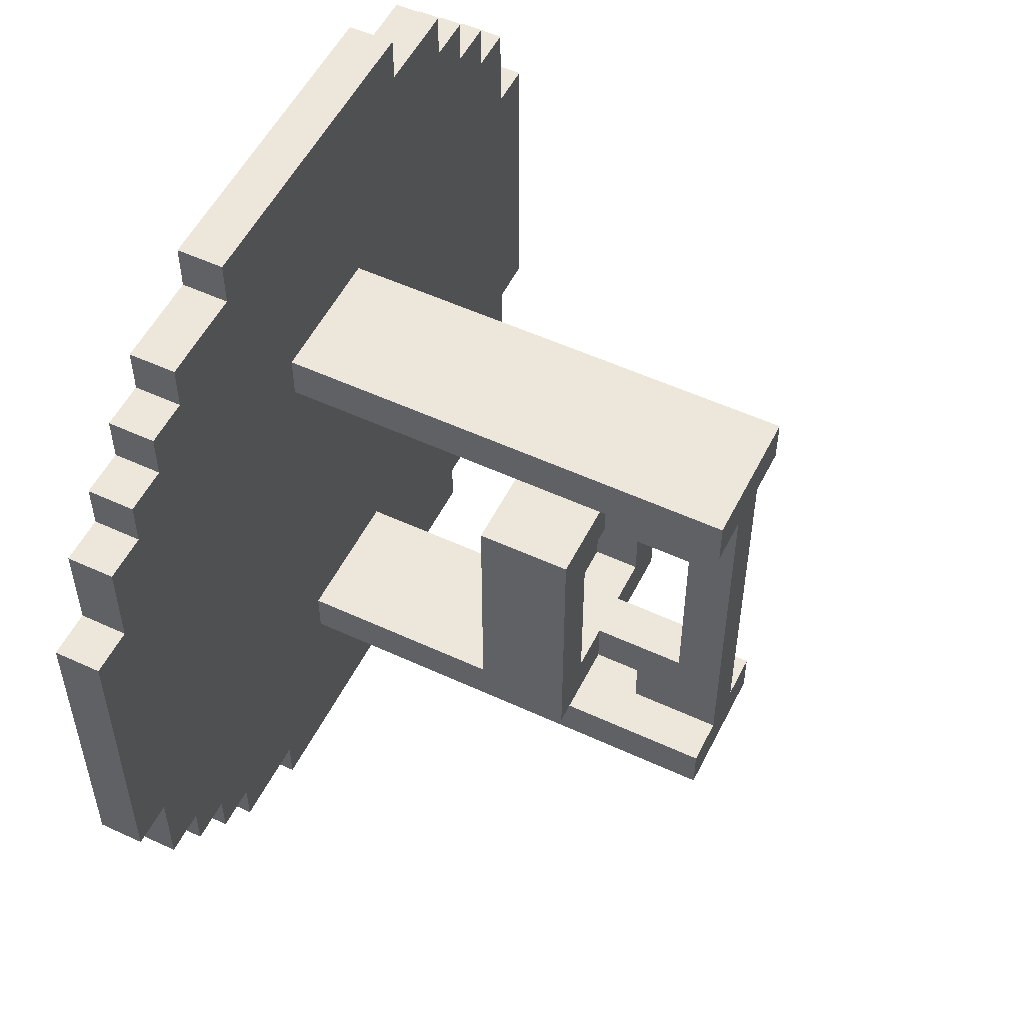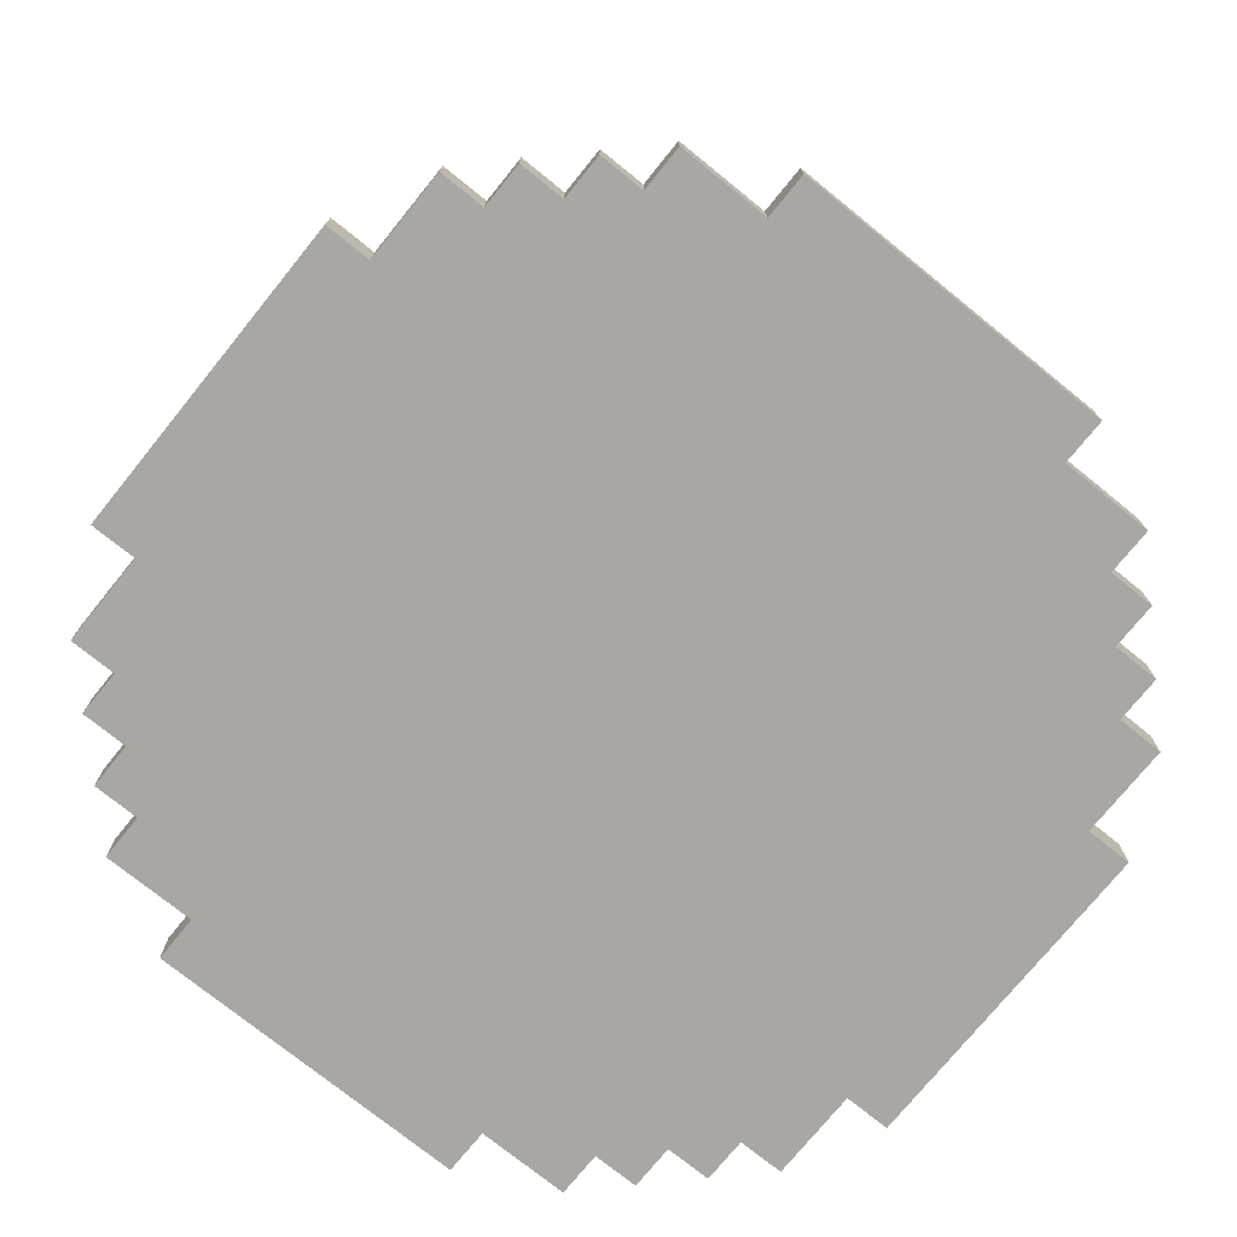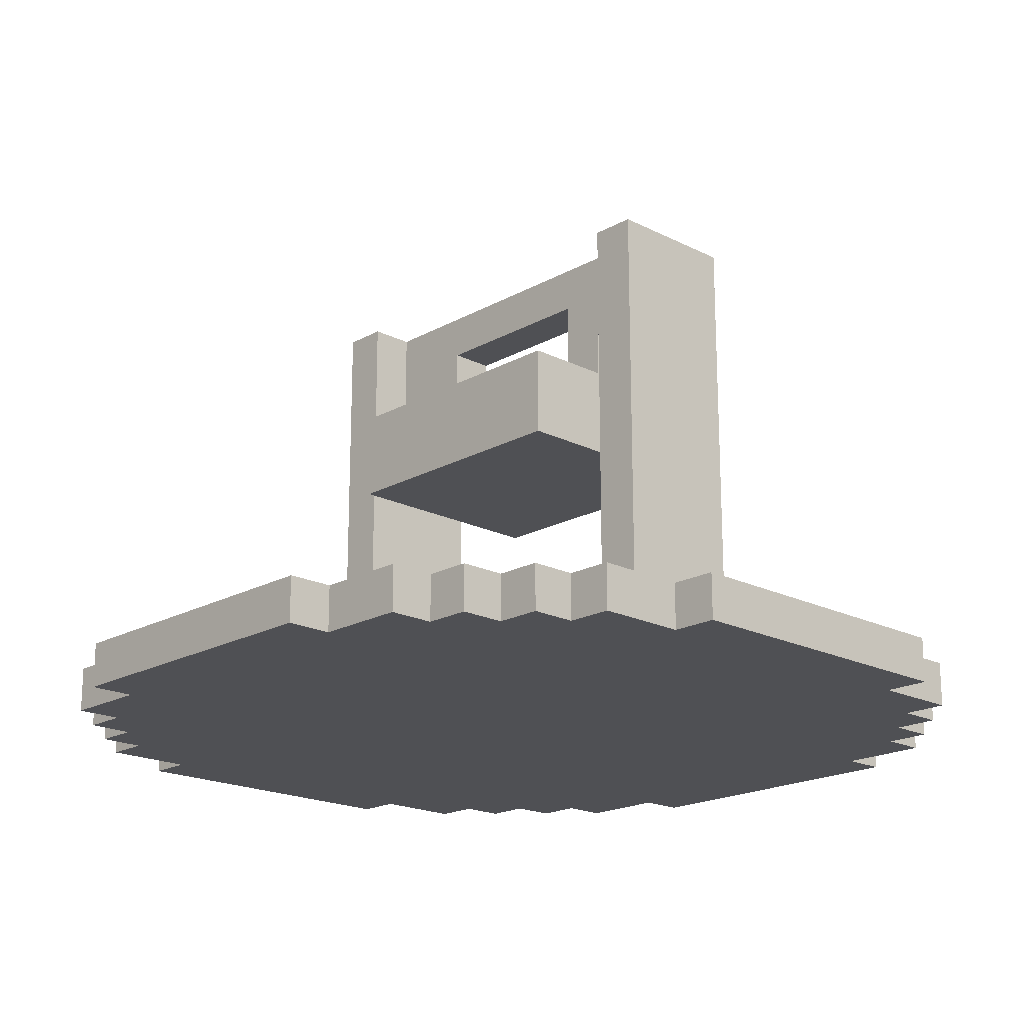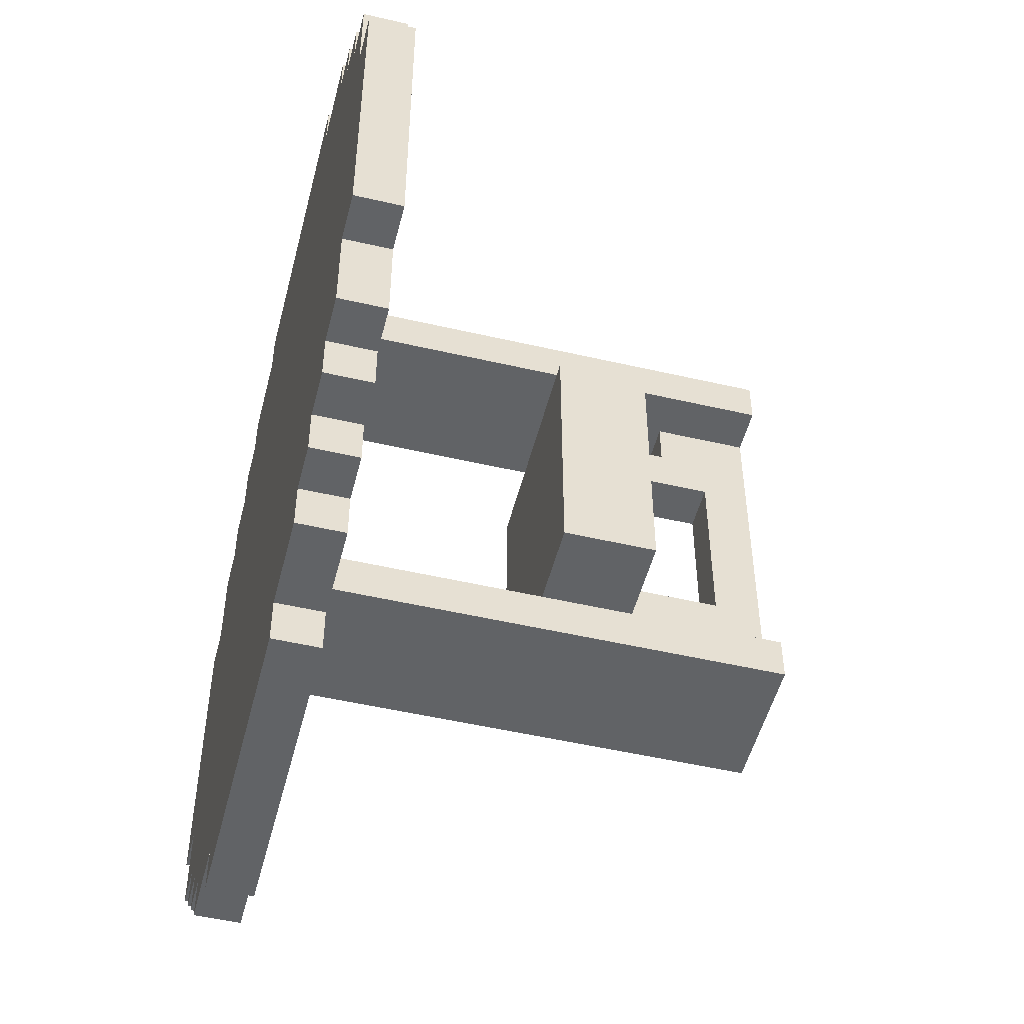
<metadata>
{"format":"obj","ext":"obj","renderer":"f3d","projection":"perspective","resolution":1024,"background":"white","views":[{"elev":53.6,"azim":116.3,"up":"+Z"},{"elev":-74.8,"azim":141.0,"up":"+Y"},{"elev":-19.1,"azim":136.4,"up":"+Y"},{"elev":-50.8,"azim":75.8,"up":"+Z"}]}
</metadata>
<code>
o Caldera
v -39.6 1.4 38.8
v -39.6 1.4 38.1
v -39.6 1.5 38.8
v -39.6 1.5 38.1
v -39.5 1.4 39
v -39.5 1.4 38.8
v -39.5 1.4 38.1
v -39.5 1.4 37.9
v -39.5 1.5 39
v -39.5 1.5 38.8
v -39.5 1.5 38.1
v -39.5 1.5 37.9
v -39.4 1.4 39.1
v -39.4 1.4 39
v -39.4 1.4 37.9
v -39.4 1.4 37.8
v -39.4 1.5 39.1
v -39.4 1.5 39
v -39.4 1.5 37.9
v -39.4 1.5 37.8
v -39.3 1.4 39.2
v -39.3 1.4 39.1
v -39.3 1.4 37.8
v -39.3 1.4 37.7
v -39.3 1.5 39.2
v -39.3 1.5 39.1
v -39.3 1.5 37.8
v -39.3 1.5 37.7
v -39.2 1.4 39.3
v -39.2 1.4 39.2
v -39.2 1.4 37.7
v -39.2 1.4 37.6
v -39.2 1.5 39.3
v -39.2 1.5 39.2
v -39.2 1.5 37.7
v -39.2 1.5 37.6
v -39 1.4 39.4
v -39 1.4 39.3
v -39 1.4 37.6
v -39 1.4 37.5
v -39 1.5 39.4
v -39 1.5 39.3
v -39 1.5 37.6
v -39 1.5 37.5
v -38.9 2 38.7
v -38.9 2 38.1
v -38.9 2.2 38.7
v -38.9 2.2 38.1
v -38.8 1.5 38.9
v -38.8 1.5 38.8
v -38.8 1.5 38
v -38.8 1.5 37.9
v -38.8 2.5 38.9
v -38.8 2.5 38.8
v -38.8 2.5 38
v -38.8 2.5 37.9
v -38.7 2.2 38.7
v -38.7 2.2 38.6
v -38.7 2.2 38.2
v -38.7 2.2 38.1
v -38.7 2.3 38.8
v -38.7 2.3 38.7
v -38.7 2.3 38.1
v -38.7 2.3 38
v -38.7 2.4 38.7
v -38.7 2.4 38.6
v -38.7 2.4 38.2
v -38.7 2.4 38.1
v -38.7 2.5 38.8
v -38.7 2.5 38
v -38.5 2.1 38.6
v -38.5 2.1 38.2
v -38.5 2.2 38.6
v -38.5 2.2 38.2
v -38.8 2.1 38.6
v -38.8 2.1 38.3
v -38.8 2.1 38.2
v -38.8 2.2 38.6
v -38.8 2.2 38.2
v -38.6 2.2 38.7
v -38.6 2.2 38.6
v -38.6 2.2 38.2
v -38.6 2.2 38.1
v -38.6 2.3 38.8
v -38.6 2.3 38.7
v -38.6 2.3 38.1
v -38.6 2.3 38
v -38.6 2.4 38.7
v -38.6 2.4 38.6
v -38.6 2.4 38.2
v -38.6 2.4 38.1
v -38.6 2.5 38.8
v -38.6 2.5 38
v -38.5 1.5 38.9
v -38.5 1.5 38.8
v -38.5 1.5 38
v -38.5 1.5 37.9
v -38.5 2.5 38.9
v -38.5 2.5 38.8
v -38.5 2.5 38
v -38.5 2.5 37.9
v -38.4 2 38.7
v -38.4 2 38.1
v -38.4 2.2 38.7
v -38.4 2.2 38.1
v -38.3 1.4 39.4
v -38.3 1.4 39.3
v -38.3 1.4 37.6
v -38.3 1.4 37.5
v -38.3 1.5 39.4
v -38.3 1.5 39.3
v -38.3 1.5 37.6
v -38.3 1.5 37.5
v -38.1 1.4 39.3
v -38.1 1.4 39.2
v -38.1 1.4 37.7
v -38.1 1.4 37.6
v -38.1 1.5 39.3
v -38.1 1.5 39.2
v -38.1 1.5 37.7
v -38.1 1.5 37.6
v -38 1.4 39.2
v -38 1.4 39.1
v -38 1.4 37.8
v -38 1.4 37.7
v -38 1.5 39.2
v -38 1.5 39.1
v -38 1.5 37.8
v -38 1.5 37.7
v -37.9 1.4 39.1
v -37.9 1.4 39
v -37.9 1.4 37.9
v -37.9 1.4 37.8
v -37.9 1.5 39.1
v -37.9 1.5 39
v -37.9 1.5 37.9
v -37.9 1.5 37.8
v -37.8 1.4 39
v -37.8 1.4 38.8
v -37.8 1.4 38.1
v -37.8 1.4 37.9
v -37.8 1.5 39
v -37.8 1.5 38.8
v -37.8 1.5 38.1
v -37.8 1.5 37.9
v -37.7 1.4 38.8
v -37.7 1.4 38.1
v -37.7 1.5 38.8
v -37.7 1.5 38.1
v -39 1.4 39.4
v -39 1.5 39.4
v -38.3 1.4 39.4
v -38.3 1.5 39.4
v -39.2 1.4 39.3
v -39.2 1.5 39.3
v -39 1.4 39.3
v -39 1.5 39.3
v -38.3 1.4 39.3
v -38.3 1.5 39.3
v -38.1 1.4 39.3
v -38.1 1.5 39.3
v -39.3 1.4 39.2
v -39.3 1.5 39.2
v -39.2 1.4 39.2
v -39.2 1.5 39.2
v -38.1 1.4 39.2
v -38.1 1.5 39.2
v -38 1.4 39.2
v -38 1.5 39.2
v -39.4 1.4 39.1
v -39.4 1.5 39.1
v -39.3 1.4 39.1
v -39.3 1.5 39.1
v -38 1.4 39.1
v -38 1.5 39.1
v -37.9 1.4 39.1
v -37.9 1.5 39.1
v -39.5 1.4 39
v -39.5 1.5 39
v -39.4 1.4 39
v -39.4 1.5 39
v -37.9 1.4 39
v -37.9 1.5 39
v -37.8 1.4 39
v -37.8 1.5 39
v -38.8 1.5 38.9
v -38.8 2.5 38.9
v -38.7 2.3 38.9
v -38.7 2.4 38.9
v -38.6 2.3 38.9
v -38.6 2.4 38.9
v -38.5 1.5 38.9
v -38.5 2.5 38.9
v -39.6 1.4 38.8
v -39.6 1.5 38.8
v -39.5 1.4 38.8
v -39.5 1.5 38.8
v -37.8 1.4 38.8
v -37.8 1.5 38.8
v -37.7 1.4 38.8
v -37.7 1.5 38.8
v -38.9 2 38.7
v -38.9 2.2 38.7
v -38.7 2.2 38.7
v -38.7 2.3 38.7
v -38.6 2.2 38.7
v -38.6 2.3 38.7
v -38.4 2 38.7
v -38.4 2.2 38.7
v -38.8 2.1 38.2
v -38.8 2.2 38.2
v -38.7 2.1 38.2
v -38.7 2.2 38.2
v -38.7 2.4 38.2
v -38.6 2.2 38.2
v -38.6 2.4 38.2
v -38.5 2.1 38.2
v -38.5 2.2 38.2
v -38.8 1.5 38
v -38.8 2.5 38
v -38.7 2.3 38
v -38.7 2.5 38
v -38.6 2.3 38
v -38.6 2.5 38
v -38.5 1.5 38
v -38.5 2.5 38
v -38.8 1.5 38.8
v -38.8 2.5 38.8
v -38.7 2.3 38.8
v -38.7 2.5 38.8
v -38.6 2.3 38.8
v -38.6 2.5 38.8
v -38.5 1.5 38.8
v -38.5 2.5 38.8
v -38.8 2.1 38.6
v -38.8 2.2 38.6
v -38.7 2.2 38.6
v -38.7 2.4 38.6
v -38.6 2.2 38.6
v -38.6 2.4 38.6
v -38.5 2.1 38.6
v -38.5 2.2 38.6
v -39.6 1.4 38.1
v -39.6 1.5 38.1
v -39.5 1.4 38.1
v -39.5 1.5 38.1
v -38.9 2 38.1
v -38.9 2.2 38.1
v -38.7 2.2 38.1
v -38.7 2.3 38.1
v -38.6 2.2 38.1
v -38.6 2.3 38.1
v -38.4 2 38.1
v -38.4 2.2 38.1
v -37.8 1.4 38.1
v -37.8 1.5 38.1
v -37.7 1.4 38.1
v -37.7 1.5 38.1
v -39.5 1.4 37.9
v -39.5 1.5 37.9
v -39.4 1.4 37.9
v -39.4 1.5 37.9
v -38.8 1.5 37.9
v -38.8 2.5 37.9
v -38.7 2.3 37.9
v -38.7 2.4 37.9
v -38.6 2.3 37.9
v -38.6 2.4 37.9
v -38.5 1.5 37.9
v -38.5 2.5 37.9
v -37.9 1.4 37.9
v -37.9 1.5 37.9
v -37.8 1.4 37.9
v -37.8 1.5 37.9
v -39.4 1.4 37.8
v -39.4 1.5 37.8
v -39.3 1.4 37.8
v -39.3 1.5 37.8
v -38 1.4 37.8
v -38 1.5 37.8
v -37.9 1.4 37.8
v -37.9 1.5 37.8
v -39.3 1.4 37.7
v -39.3 1.5 37.7
v -39.2 1.4 37.7
v -39.2 1.5 37.7
v -38.1 1.4 37.7
v -38.1 1.5 37.7
v -38 1.4 37.7
v -38 1.5 37.7
v -39.2 1.4 37.6
v -39.2 1.5 37.6
v -39 1.4 37.6
v -39 1.5 37.6
v -38.3 1.4 37.6
v -38.3 1.5 37.6
v -38.1 1.4 37.6
v -38.1 1.5 37.6
v -39 1.4 37.5
v -39 1.5 37.5
v -38.3 1.4 37.5
v -38.3 1.5 37.5
v -39 1.4 39.4
v -38.3 1.4 39.4
v -39.2 1.4 39.3
v -39 1.4 39.3
v -38.3 1.4 39.3
v -38.1 1.4 39.3
v -39.3 1.4 39.2
v -39.2 1.4 39.2
v -38.1 1.4 39.2
v -38 1.4 39.2
v -39.4 1.4 39.1
v -39.3 1.4 39.1
v -38 1.4 39.1
v -37.9 1.4 39.1
v -39.5 1.4 39
v -39.4 1.4 39
v -37.9 1.4 39
v -37.8 1.4 39
v -38.6 1.4 38.9
v -38.5 1.4 38.9
v -39.6 1.4 38.8
v -39.5 1.4 38.8
v -38.6 1.4 38.8
v -38.5 1.4 38.8
v -37.8 1.4 38.8
v -37.7 1.4 38.8
v -39.6 1.4 38.1
v -39.5 1.4 38.1
v -37.8 1.4 38.1
v -37.7 1.4 38.1
v -38.8 1.4 38
v -38.5 1.4 38
v -39.5 1.4 37.9
v -39.4 1.4 37.9
v -38.8 1.4 37.9
v -38.5 1.4 37.9
v -37.9 1.4 37.9
v -37.8 1.4 37.9
v -39.4 1.4 37.8
v -39.3 1.4 37.8
v -38 1.4 37.8
v -37.9 1.4 37.8
v -39.3 1.4 37.7
v -39.2 1.4 37.7
v -38.1 1.4 37.7
v -38 1.4 37.7
v -39.2 1.4 37.6
v -39 1.4 37.6
v -38.3 1.4 37.6
v -38.1 1.4 37.6
v -39 1.4 37.5
v -38.3 1.4 37.5
v -38.9 2 38.7
v -38.4 2 38.7
v -38.8 2 38.6
v -38.5 2 38.6
v -38.7 2 38.5
v -38.6 2 38.5
v -38.7 2 38.4
v -38.6 2 38.4
v -38.8 2 38.3
v -38.7 2 38.3
v -38.8 2 38.2
v -38.7 2 38.2
v -38.5 2 38.2
v -38.9 2 38.1
v -38.4 2 38.1
v -38.7 2.3 38.8
v -38.6 2.3 38.8
v -38.7 2.3 38.7
v -38.6 2.3 38.7
v -38.7 2.3 38.1
v -38.6 2.3 38.1
v -38.7 2.3 38
v -38.6 2.3 38
v -38.7 2.4 38.6
v -38.6 2.4 38.6
v -38.7 2.4 38.2
v -38.6 2.4 38.2
v -39 1.5 39.4
v -38.3 1.5 39.4
v -39.2 1.5 39.3
v -39 1.5 39.3
v -38.3 1.5 39.3
v -38.1 1.5 39.3
v -39.3 1.5 39.2
v -39.2 1.5 39.2
v -38.1 1.5 39.2
v -38 1.5 39.2
v -39.4 1.5 39.1
v -39.3 1.5 39.1
v -38 1.5 39.1
v -37.9 1.5 39.1
v -39.5 1.5 39
v -39.4 1.5 39
v -37.9 1.5 39
v -37.8 1.5 39
v -38.8 1.5 38.9
v -38.5 1.5 38.9
v -39.6 1.5 38.8
v -39.5 1.5 38.8
v -38.8 1.5 38.8
v -38.5 1.5 38.8
v -37.8 1.5 38.8
v -37.7 1.5 38.8
v -39.6 1.5 38.1
v -39.5 1.5 38.1
v -37.8 1.5 38.1
v -37.7 1.5 38.1
v -38.8 1.5 38
v -38.5 1.5 38
v -39.5 1.5 37.9
v -39.4 1.5 37.9
v -38.8 1.5 37.9
v -38.5 1.5 37.9
v -37.9 1.5 37.9
v -37.8 1.5 37.9
v -39.4 1.5 37.8
v -39.3 1.5 37.8
v -38 1.5 37.8
v -37.9 1.5 37.8
v -39.3 1.5 37.7
v -39.2 1.5 37.7
v -38.1 1.5 37.7
v -38 1.5 37.7
v -39.2 1.5 37.6
v -39 1.5 37.6
v -38.3 1.5 37.6
v -38.1 1.5 37.6
v -39 1.5 37.5
v -38.3 1.5 37.5
v -38.8 2.1 38.6
v -38.5 2.1 38.6
v -38.7 2.1 38.5
v -38.6 2.1 38.5
v -38.7 2.1 38.4
v -38.6 2.1 38.4
v -38.8 2.1 38.3
v -38.7 2.1 38.3
v -38.8 2.1 38.2
v -38.7 2.1 38.2
v -38.5 2.1 38.2
v -38.9 2.2 38.7
v -38.7 2.2 38.7
v -38.6 2.2 38.7
v -38.4 2.2 38.7
v -38.8 2.2 38.6
v -38.7 2.2 38.6
v -38.6 2.2 38.6
v -38.5 2.2 38.6
v -38.8 2.2 38.2
v -38.7 2.2 38.2
v -38.6 2.2 38.2
v -38.5 2.2 38.2
v -38.9 2.2 38.1
v -38.7 2.2 38.1
v -38.6 2.2 38.1
v -38.4 2.2 38.1
v -38.8 2.5 38.9
v -38.5 2.5 38.9
v -38.8 2.5 38.8
v -38.7 2.5 38.8
v -38.6 2.5 38.8
v -38.5 2.5 38.8
v -38.8 2.5 38
v -38.7 2.5 38
v -38.6 2.5 38
v -38.5 2.5 38
v -38.8 2.5 37.9
v -38.5 2.5 37.9
f 3 2 1
f 4 2 3
f 9 6 5
f 10 6 9
f 11 8 7
f 12 8 11
f 17 14 13
f 18 14 17
f 19 16 15
f 20 16 19
f 25 22 21
f 26 22 25
f 27 24 23
f 28 24 27
f 33 30 29
f 34 30 33
f 35 32 31
f 36 32 35
f 41 38 37
f 42 38 41
f 43 40 39
f 44 40 43
f 47 46 45
f 48 46 47
f 53 50 49
f 54 50 53
f 55 52 51
f 56 52 55
f 62 58 57
f 63 60 59
f 65 62 61
f 65 58 62
f 66 58 65
f 67 63 59
f 68 64 63
f 68 63 67
f 69 67 66
f 69 66 65
f 69 68 67
f 69 65 61
f 70 64 68
f 70 68 69
f 73 72 71
f 74 72 73
f 75 76 78
f 76 77 78
f 78 77 79
f 80 81 85
f 82 83 86
f 84 85 88
f 85 81 88
f 88 81 89
f 82 86 90
f 86 87 91
f 90 86 91
f 89 90 92
f 88 89 92
f 90 91 92
f 84 88 92
f 91 87 93
f 92 91 93
f 94 95 98
f 98 95 99
f 96 97 100
f 100 97 101
f 102 103 104
f 104 103 105
f 106 107 110
f 110 107 111
f 108 109 112
f 112 109 113
f 114 115 118
f 118 115 119
f 116 117 120
f 120 117 121
f 122 123 126
f 126 123 127
f 124 125 128
f 128 125 129
f 130 131 134
f 134 131 135
f 132 133 136
f 136 133 137
f 138 139 142
f 142 139 143
f 140 141 144
f 144 141 145
f 146 147 148
f 148 147 149
f 152 151 150
f 153 151 152
f 156 155 154
f 157 155 156
f 160 159 158
f 161 159 160
f 164 163 162
f 165 163 164
f 168 167 166
f 169 167 168
f 172 171 170
f 173 171 172
f 176 175 174
f 177 175 176
f 180 179 178
f 181 179 180
f 184 183 182
f 185 183 184
f 188 187 186
f 189 187 188
f 190 188 186
f 190 189 188
f 191 187 189
f 191 189 190
f 192 190 186
f 192 191 190
f 193 187 191
f 193 191 192
f 196 195 194
f 197 195 196
f 200 199 198
f 201 199 200
f 204 203 202
f 206 204 202
f 206 205 204
f 207 205 206
f 208 206 202
f 209 206 208
f 212 211 210
f 213 211 212
f 215 213 212
f 215 214 213
f 216 214 215
f 217 215 212
f 218 215 217
f 221 220 219
f 222 220 221
f 223 221 219
f 225 223 219
f 225 224 223
f 226 224 225
f 227 228 229
f 229 228 230
f 227 229 231
f 227 231 233
f 231 232 233
f 233 232 234
f 235 236 237
f 235 237 239
f 237 238 239
f 239 238 240
f 235 239 241
f 241 239 242
f 243 244 245
f 245 244 246
f 247 248 249
f 247 249 251
f 249 250 251
f 251 250 252
f 247 251 253
f 253 251 254
f 255 256 257
f 257 256 258
f 259 260 261
f 261 260 262
f 263 264 265
f 265 264 266
f 263 265 267
f 265 266 267
f 266 264 268
f 267 266 268
f 263 267 269
f 267 268 269
f 268 264 270
f 269 268 270
f 271 272 273
f 273 272 274
f 275 276 277
f 277 276 278
f 279 280 281
f 281 280 282
f 283 284 285
f 285 284 286
f 287 288 289
f 289 288 290
f 291 292 293
f 293 292 294
f 295 296 297
f 297 296 298
f 299 300 301
f 301 300 302
f 306 304 303
f 307 304 306
f 310 306 305
f 310 308 307
f 310 307 306
f 311 308 310
f 314 310 309
f 314 312 311
f 314 311 310
f 315 312 314
f 318 314 313
f 318 316 315
f 318 315 314
f 319 316 318
f 321 318 317
f 321 320 319
f 321 319 318
f 322 320 321
f 324 321 317
f 325 322 321
f 325 321 324
f 326 320 322
f 326 322 325
f 327 320 326
f 329 325 324
f 329 328 327
f 329 327 326
f 329 326 325
f 329 324 323
f 330 328 329
f 331 328 330
f 332 328 331
f 333 331 330
f 334 331 333
f 335 333 330
f 336 333 335
f 337 334 333
f 337 333 336
f 338 331 334
f 338 334 337
f 339 331 338
f 340 331 339
f 341 337 336
f 341 339 338
f 341 338 337
f 342 339 341
f 343 339 342
f 344 339 343
f 345 343 342
f 346 343 345
f 347 343 346
f 348 343 347
f 349 347 346
f 350 347 349
f 351 347 350
f 352 347 351
f 353 351 350
f 354 351 353
f 357 356 355
f 358 356 357
f 359 358 357
f 360 358 359
f 361 359 357
f 361 360 359
f 362 358 360
f 362 360 361
f 363 357 355
f 363 361 357
f 363 362 361
f 364 362 363
f 365 363 355
f 365 364 363
f 366 362 364
f 366 364 365
f 367 358 362
f 367 362 366
f 367 356 358
f 368 366 365
f 368 365 355
f 368 367 366
f 369 356 367
f 369 367 368
f 372 371 370
f 373 371 372
f 376 375 374
f 377 375 376
f 380 379 378
f 381 379 380
f 382 383 385
f 385 383 386
f 384 385 389
f 386 387 389
f 385 386 389
f 389 387 390
f 388 389 393
f 390 391 393
f 389 390 393
f 393 391 394
f 392 393 397
f 394 395 397
f 393 394 397
f 397 395 398
f 396 397 400
f 398 399 400
f 397 398 400
f 400 399 401
f 396 400 403
f 403 400 404
f 401 399 405
f 405 399 406
f 403 404 408
f 406 407 408
f 405 406 408
f 404 405 408
f 402 403 408
f 408 407 409
f 409 407 410
f 410 407 411
f 409 410 412
f 412 410 413
f 409 412 414
f 414 412 415
f 415 412 416
f 413 410 417
f 417 410 418
f 418 410 419
f 415 416 420
f 417 418 420
f 416 417 420
f 420 418 421
f 421 418 422
f 422 418 423
f 421 422 424
f 424 422 425
f 425 422 426
f 426 422 427
f 425 426 428
f 428 426 429
f 429 426 430
f 430 426 431
f 429 430 432
f 432 430 433
f 434 435 436
f 436 435 437
f 434 436 438
f 436 437 438
f 437 435 439
f 438 437 439
f 434 438 440
f 438 439 440
f 440 439 441
f 440 441 442
f 441 439 443
f 442 441 443
f 439 435 444
f 443 439 444
f 445 446 449
f 449 446 450
f 447 448 451
f 451 448 452
f 445 449 453
f 452 448 456
f 453 454 457
f 445 453 457
f 457 454 458
f 455 456 459
f 456 448 460
f 459 456 460
f 461 462 463
f 463 462 464
f 464 462 465
f 465 462 466
f 464 465 468
f 468 465 469
f 467 468 471
f 469 470 471
f 468 469 471
f 471 470 472

</code>
